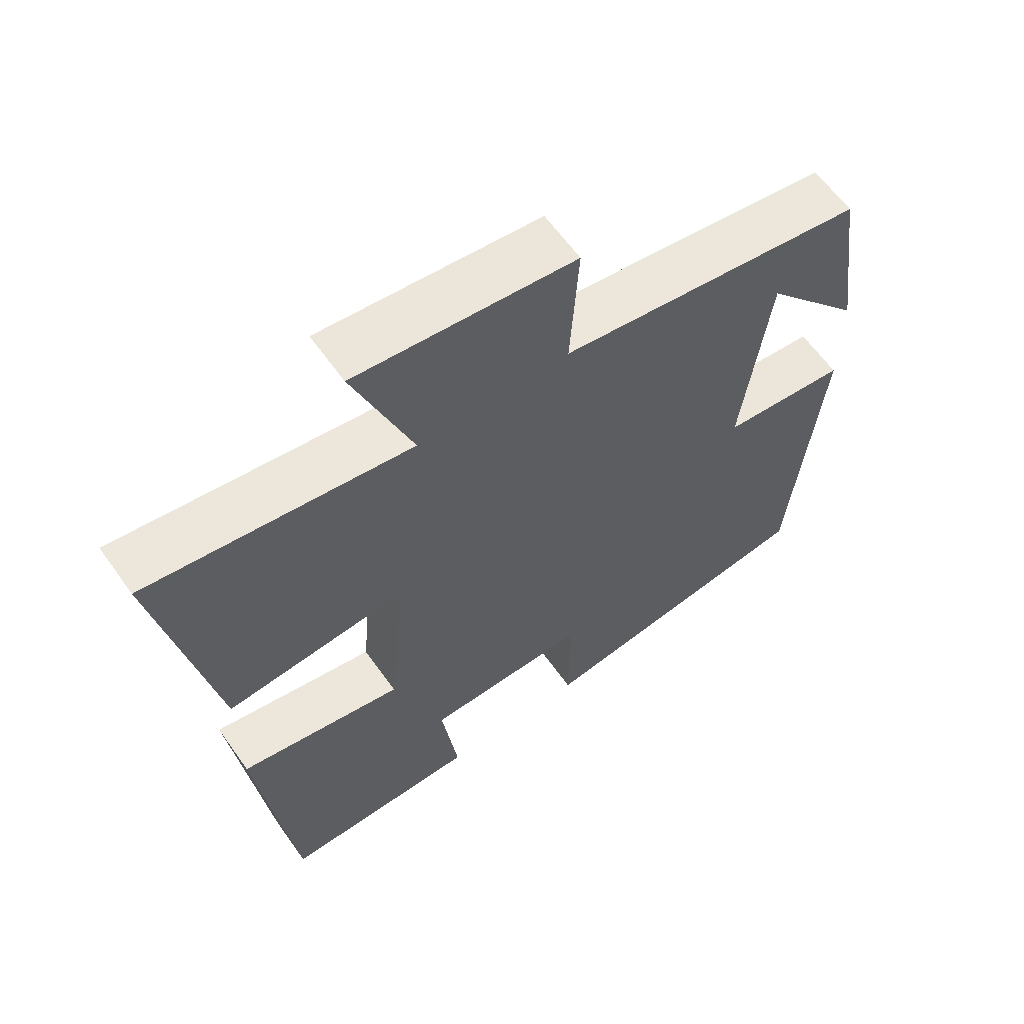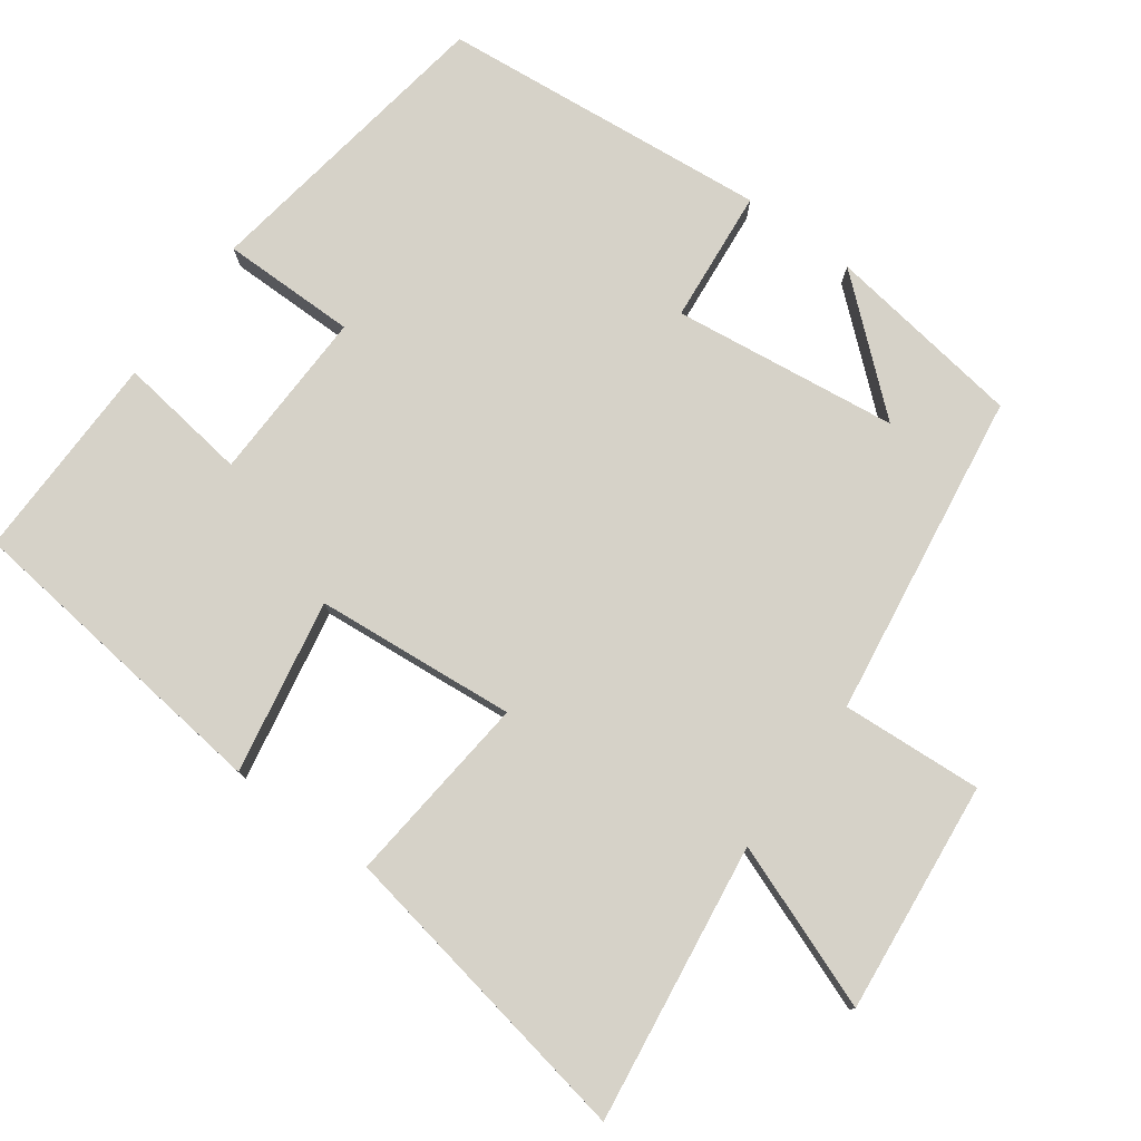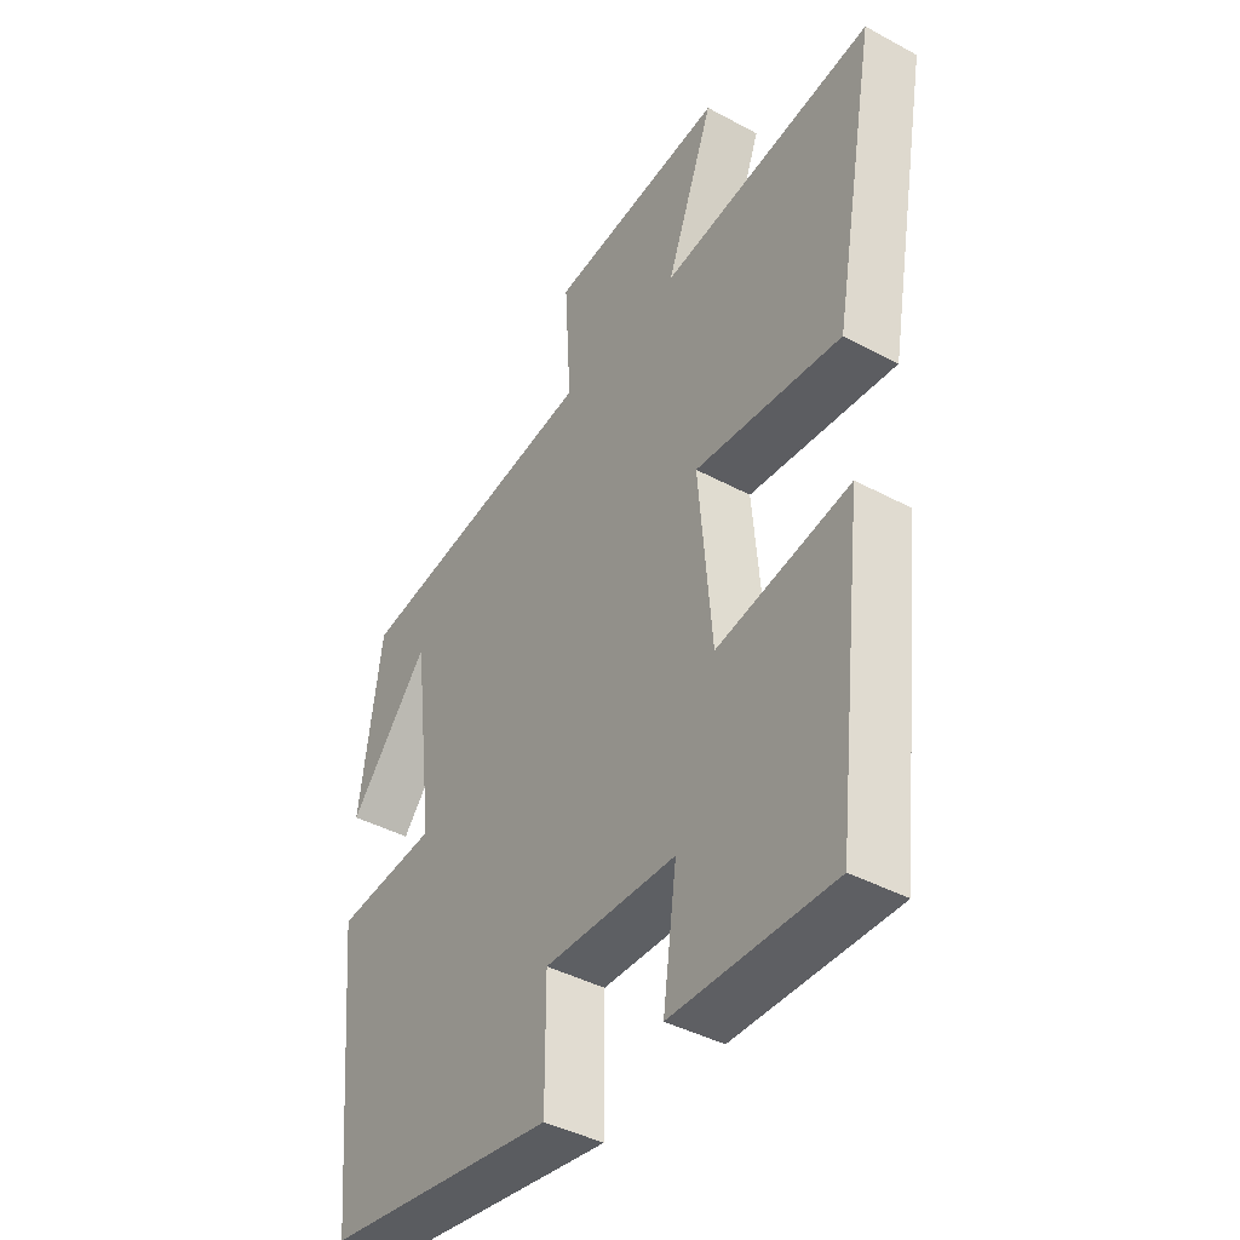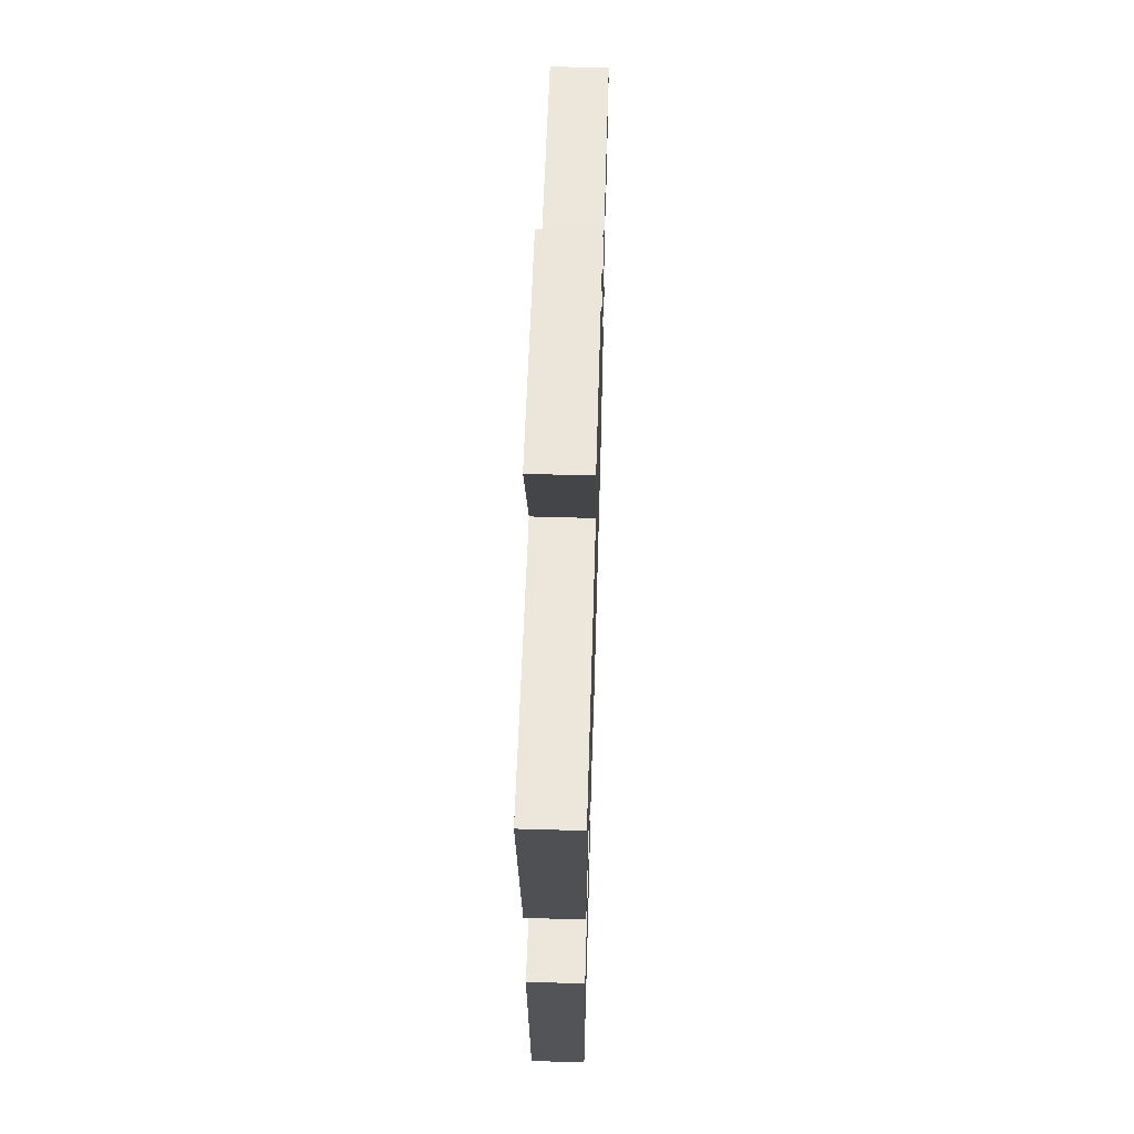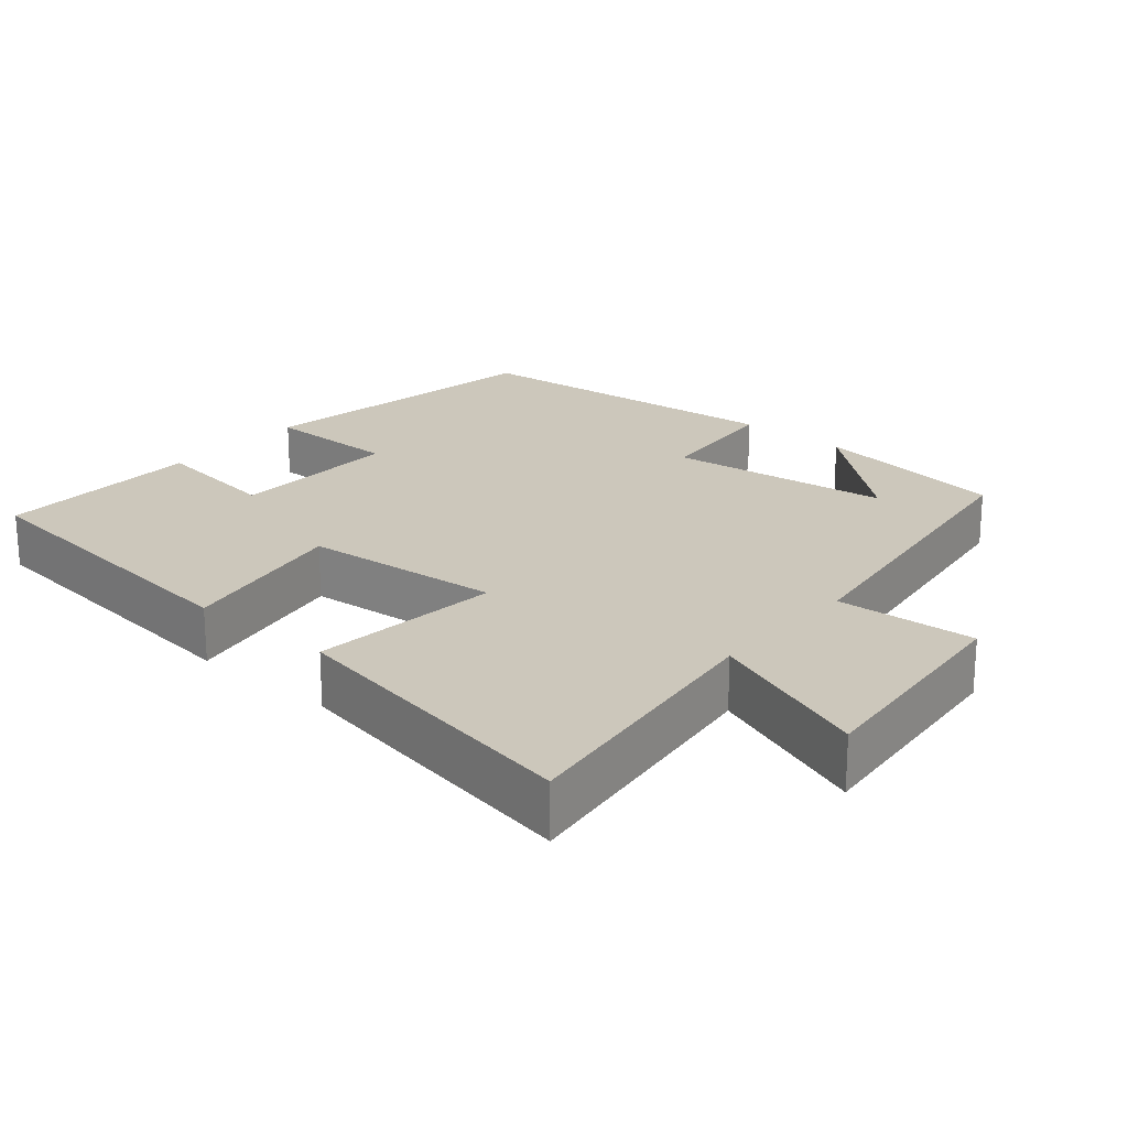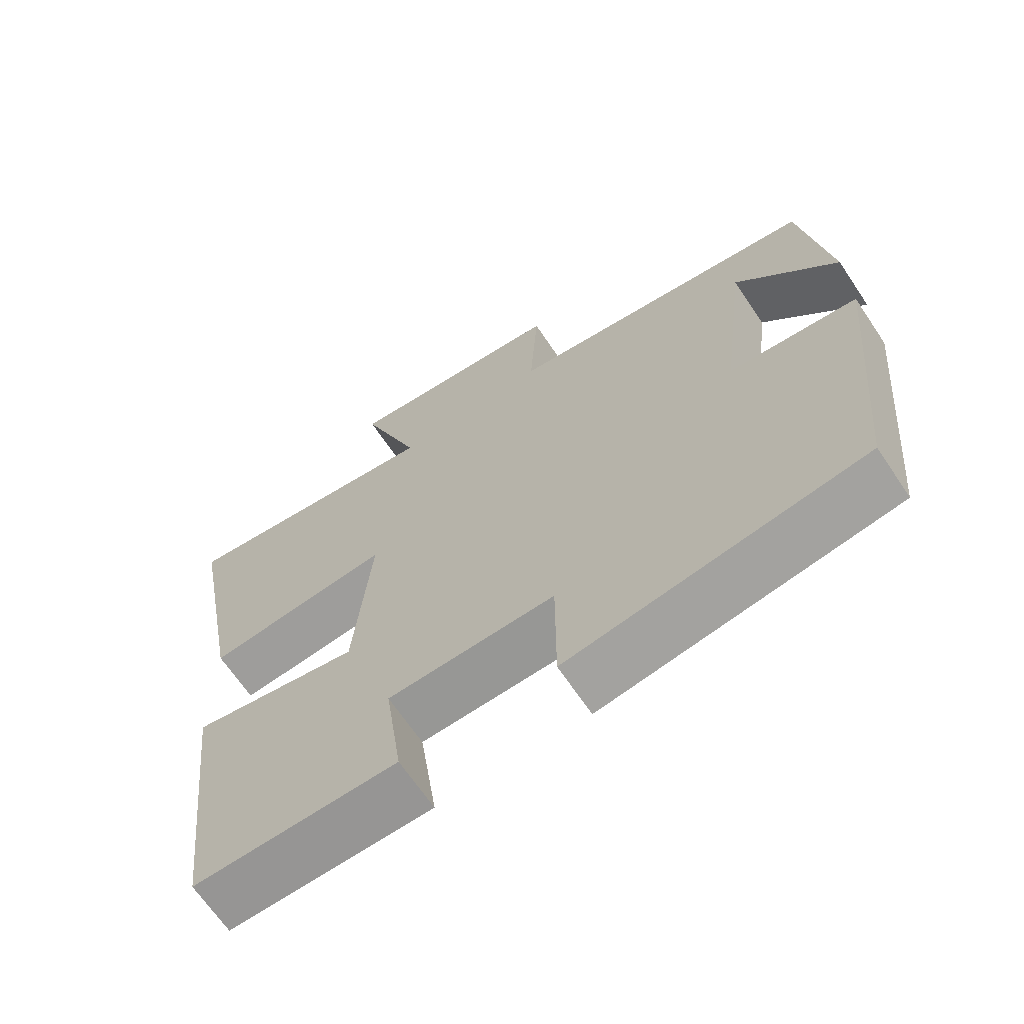
<metadata>
{"format":"obj","ext":"obj","renderer":"f3d","projection":"perspective","resolution":1024,"background":"white","views":[{"elev":61.8,"azim":-35.3,"up":"+Z"},{"elev":78.0,"azim":-53.9,"up":"+Y"},{"elev":-41.5,"azim":-123.2,"up":"+Z"},{"elev":60.6,"azim":-88.3,"up":"+Z"},{"elev":21.7,"azim":-49.4,"up":"+Y"},{"elev":-67.1,"azim":33.9,"up":"+Z"}]}
</metadata>
<code>
v 0.457 0.07 -0.436
v 0.044 0.07 -0.5
v 0.044 0.07 -0.317
v -0.19 0.07 -0.323
v -0.166 0.07 -0.5
v -0.45 0.07 -0.504
v -0.5 0.07 -0.071
v -0.264 0.07 -0.115
v -0.24 0.07 0.157
v -0.5 0.07 0.131
v -0.577 0.07 0.552
v -0.199 0.07 0.5
v -0.283 0.07 0.723
v 0.031 0.07 0.691
v 0.019 0.07 0.5
v 0.461 0.07 0.436
v 0.5 0.07 0.167
v 0.357 0.07 0.334
v 0.319 0.07 0.028
v 0.5 0.07 0.011
v 0.457 0 -0.436
v 0.044 0 -0.5
v 0.044 0 -0.317
v -0.19 0 -0.323
v -0.166 0 -0.5
v -0.45 0 -0.504
v -0.5 0 -0.071
v -0.264 0 -0.115
v -0.24 0 0.157
v -0.5 0 0.131
v -0.577 0 0.552
v -0.199 0 0.5
v -0.283 0 0.723
v 0.031 0 0.691
v 0.019 0 0.5
v 0.461 0 0.436
v 0.5 0 0.167
v 0.357 0 0.334
v 0.319 0 0.028
v 0.5 0 0.011
f 1 2 3
f 20 1 3
f 19 20 3
f 18 19 3 4
f 16 17 18
f 15 16 18
f 15 18 4
f 12 13 14 15
f 12 15 4
f 9 10 11 12
f 8 9 12 4
f 6 7 8
f 5 6 8
f 4 5 8
f 23 22 21
f 23 21 40
f 23 40 39
f 24 23 39 38
f 38 37 36
f 38 36 35
f 24 38 35
f 35 34 33 32
f 24 35 32
f 32 31 30 29
f 24 32 29 28
f 28 27 26
f 28 26 25
f 28 25 24
f 1 21 22 2
f 2 22 23 3
f 3 23 24 4
f 4 24 25 5
f 5 25 26 6
f 6 26 27 7
f 7 27 28 8
f 8 28 29 9
f 9 29 30 10
f 10 30 31 11
f 11 31 32 12
f 12 32 33 13
f 13 33 34 14
f 14 34 35 15
f 15 35 36 16
f 16 36 37 17
f 17 37 38 18
f 18 38 39 19
f 19 39 40 20
f 20 40 21 1

</code>
